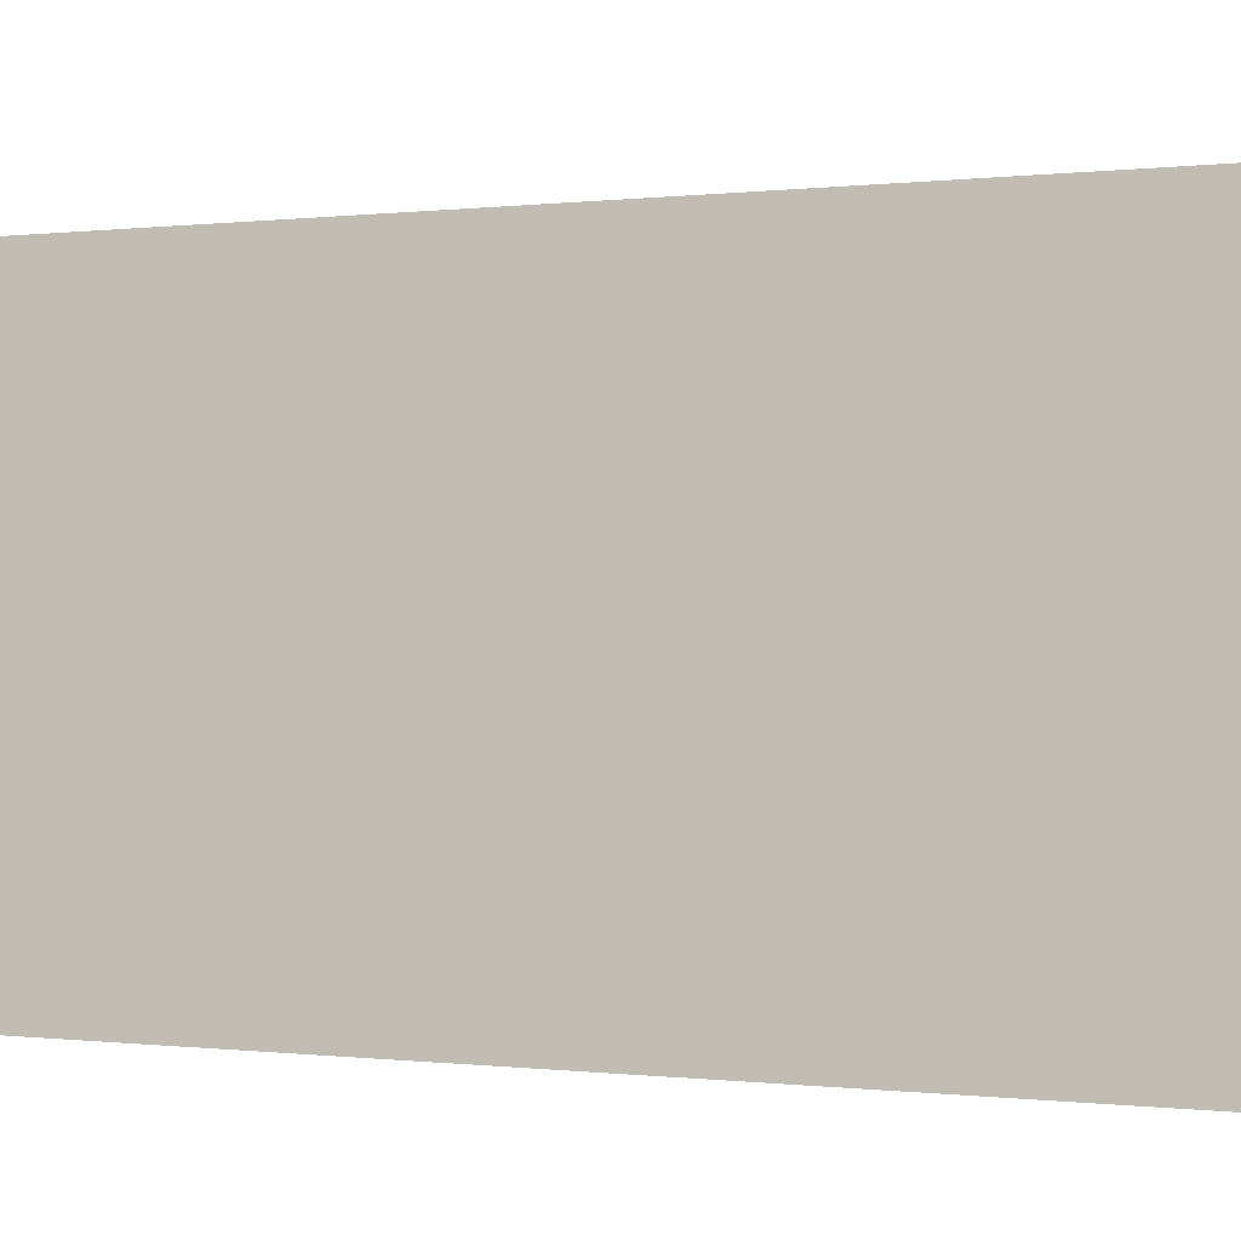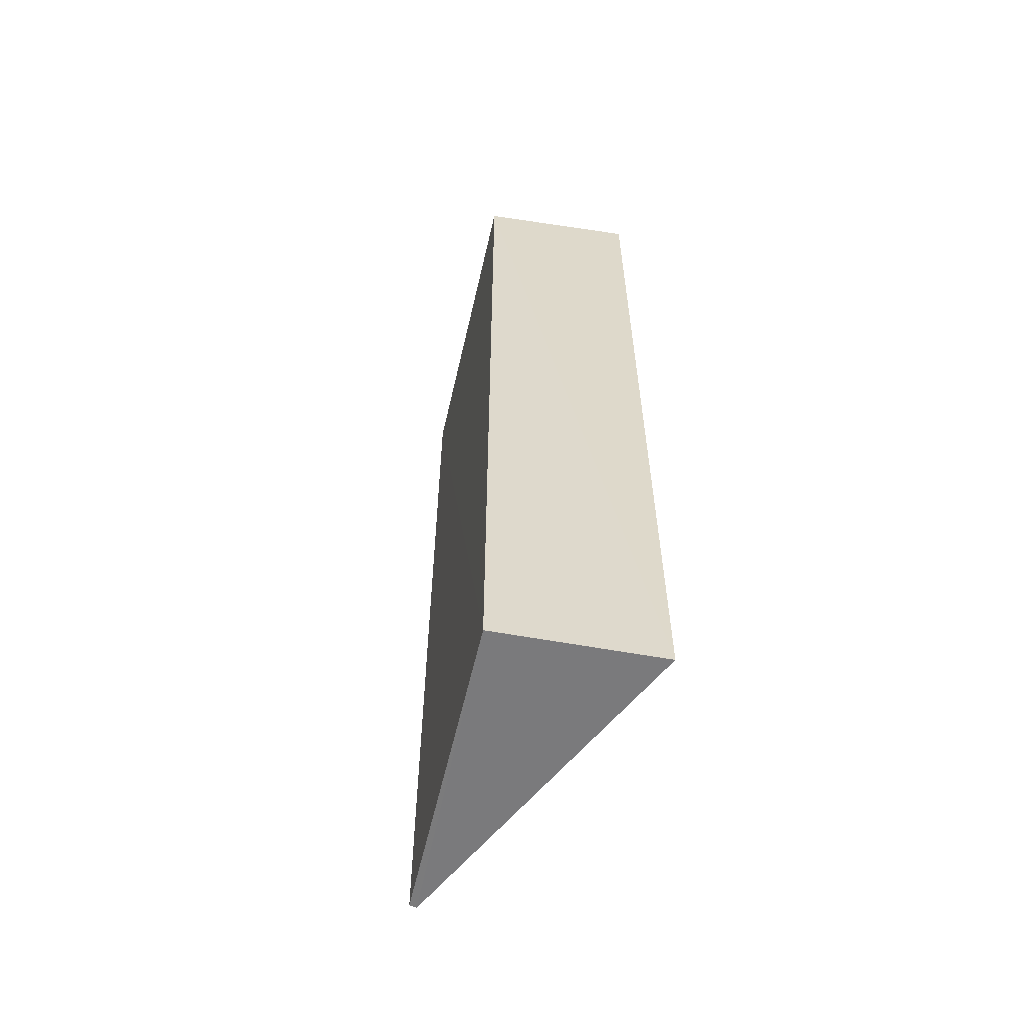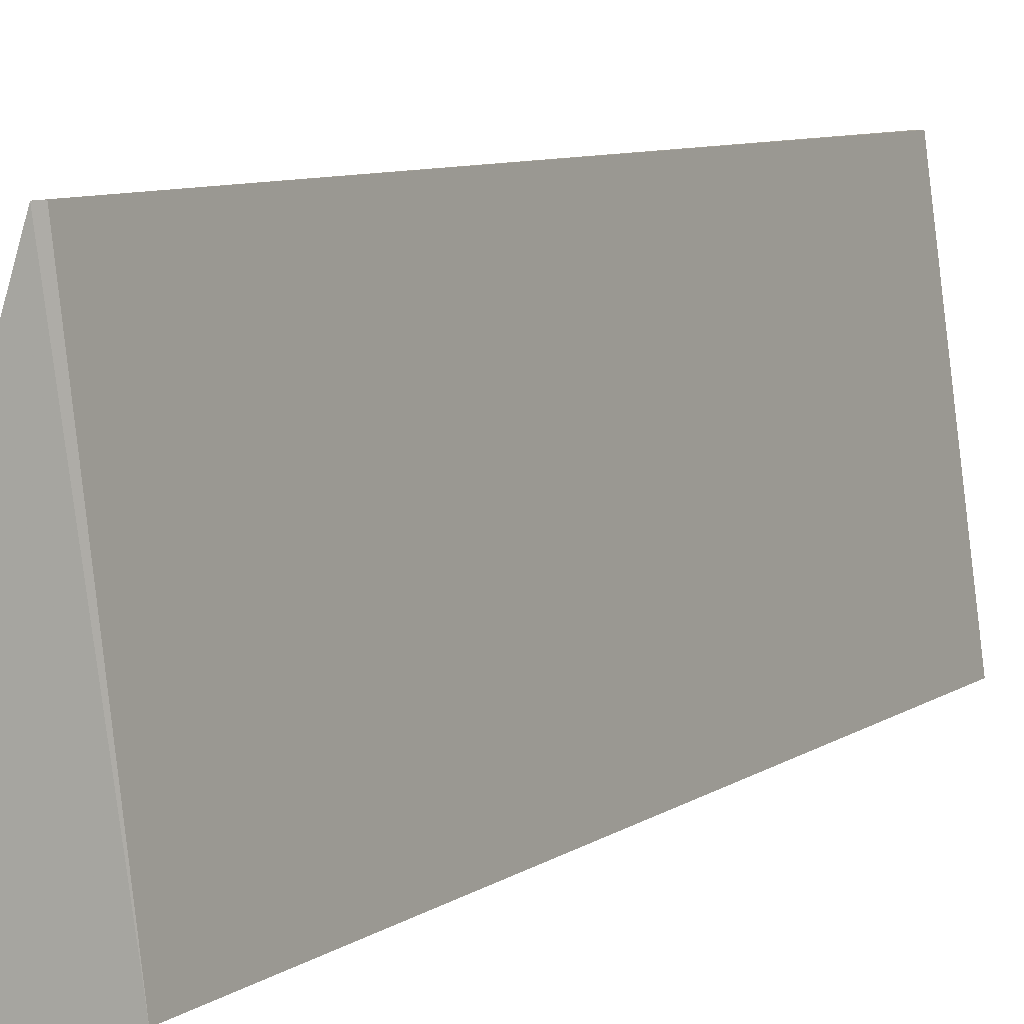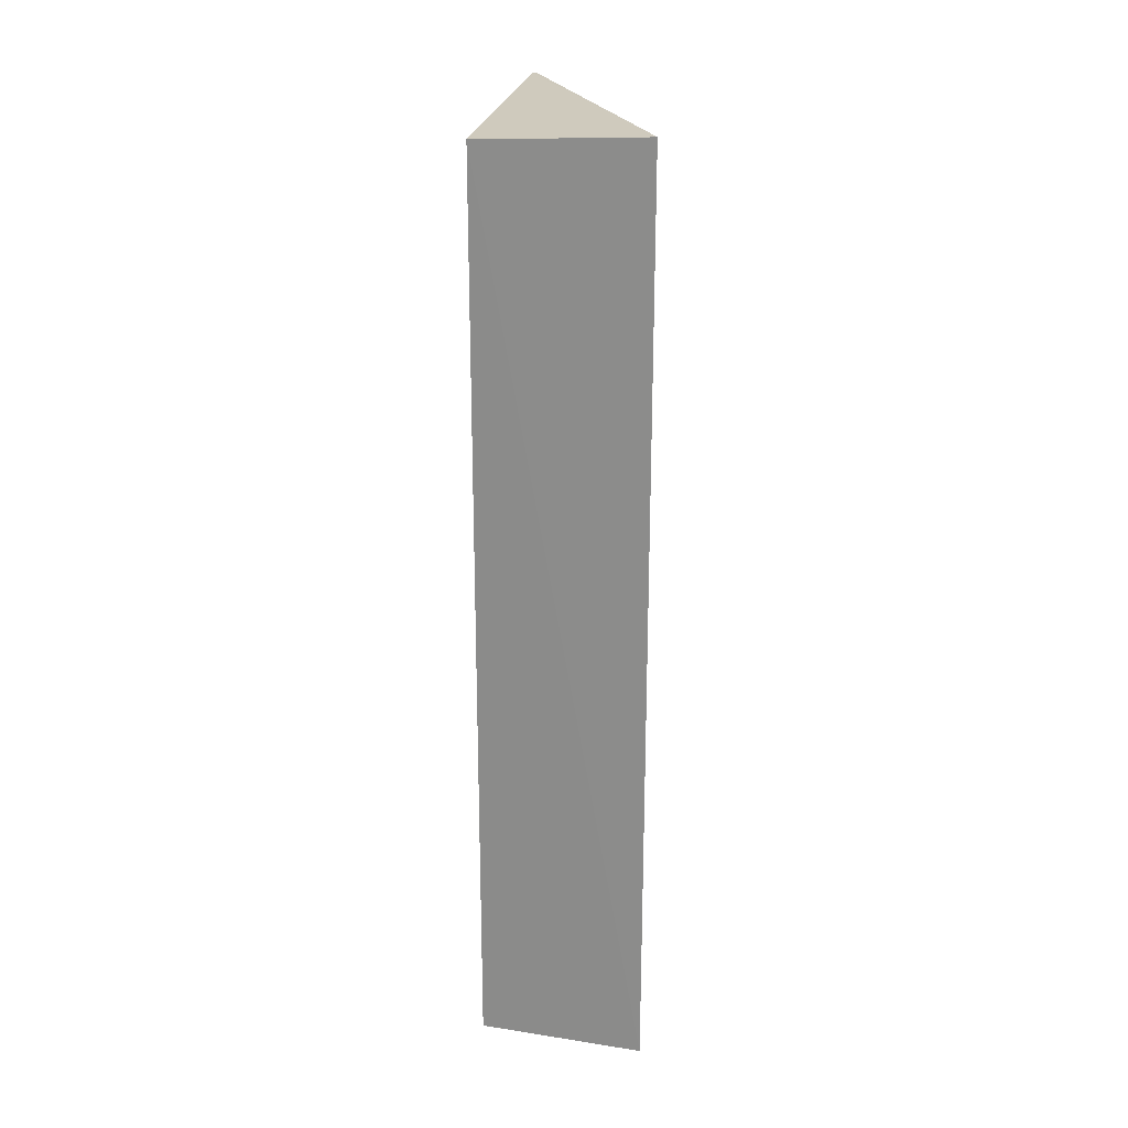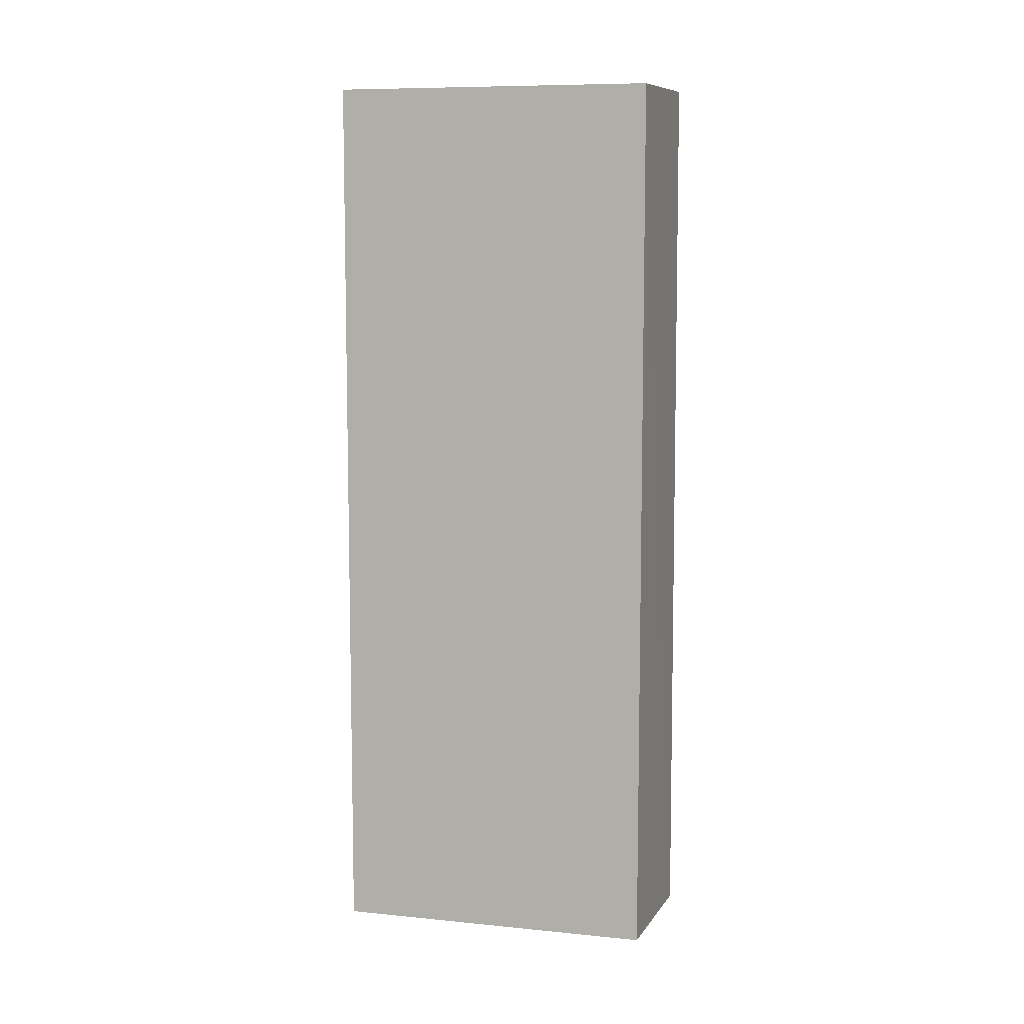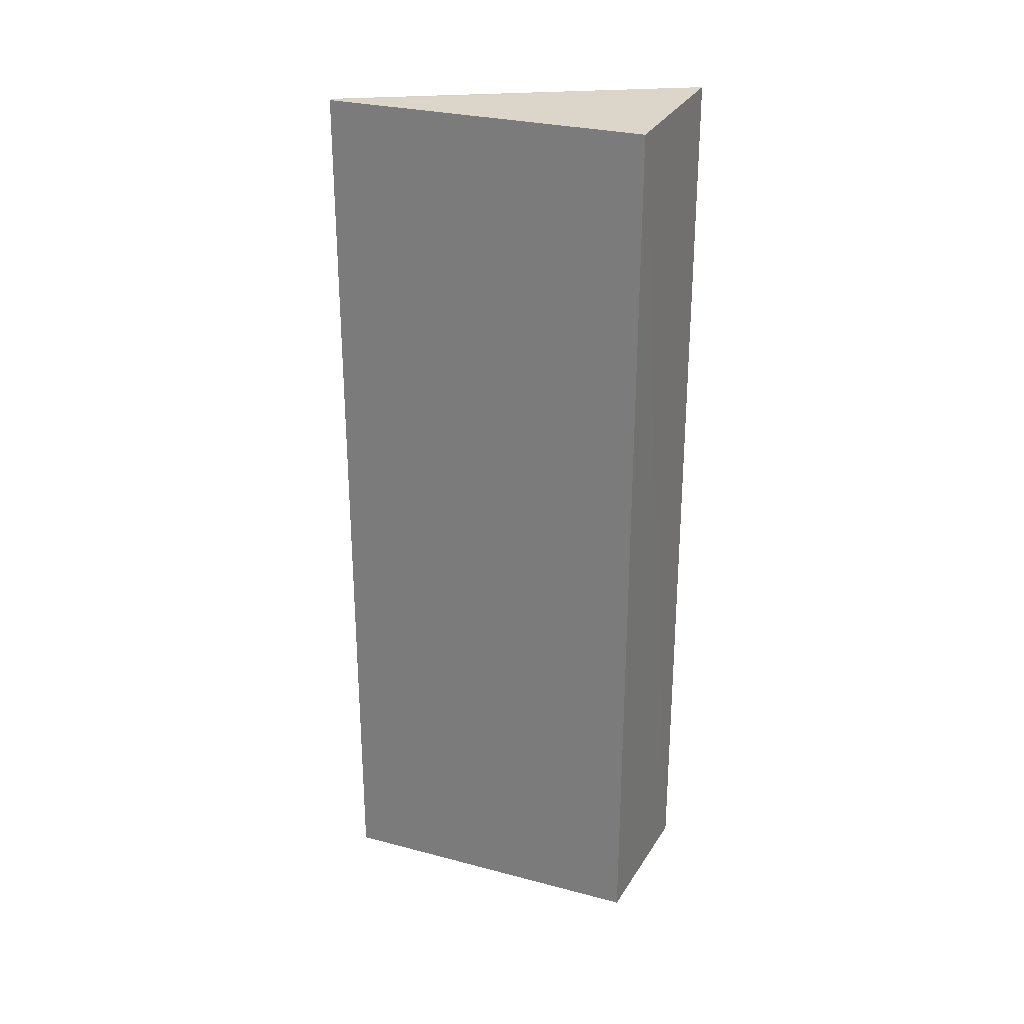
<metadata>
{"format":"obj","ext":"obj","renderer":"f3d","projection":"perspective","resolution":1024,"background":"white","views":[{"elev":-0.2,"azim":-56.3,"up":"+Z"},{"elev":-58.4,"azim":159.4,"up":"+Y"},{"elev":7.4,"azim":27.8,"up":"+Z"},{"elev":23.5,"azim":-178.9,"up":"+Y"},{"elev":7.2,"azim":96.6,"up":"+Y"},{"elev":27.3,"azim":103.6,"up":"+Y"}]}
</metadata>
<code>
v 0.002135 -0.1311 0.4993
v 0.01489 -0.132 0.4067
v 0.001796 0.1307 0.4998
v 0.0003855 0.1307 0.4998
v -0.03141 -0.1336 0.3976
v 4.7e-05 -0.1314 0.4992
v -0.03151 0.1324 0.3977
v 0.01456 0.13 0.4063
f 1 2 3
f 1 3 4
f 6 5 2
f 6 2 1
f 6 1 4
f 7 4 3
f 7 6 4
f 7 5 6
f 8 7 3
f 8 3 2
f 8 2 5
f 8 5 7

</code>
